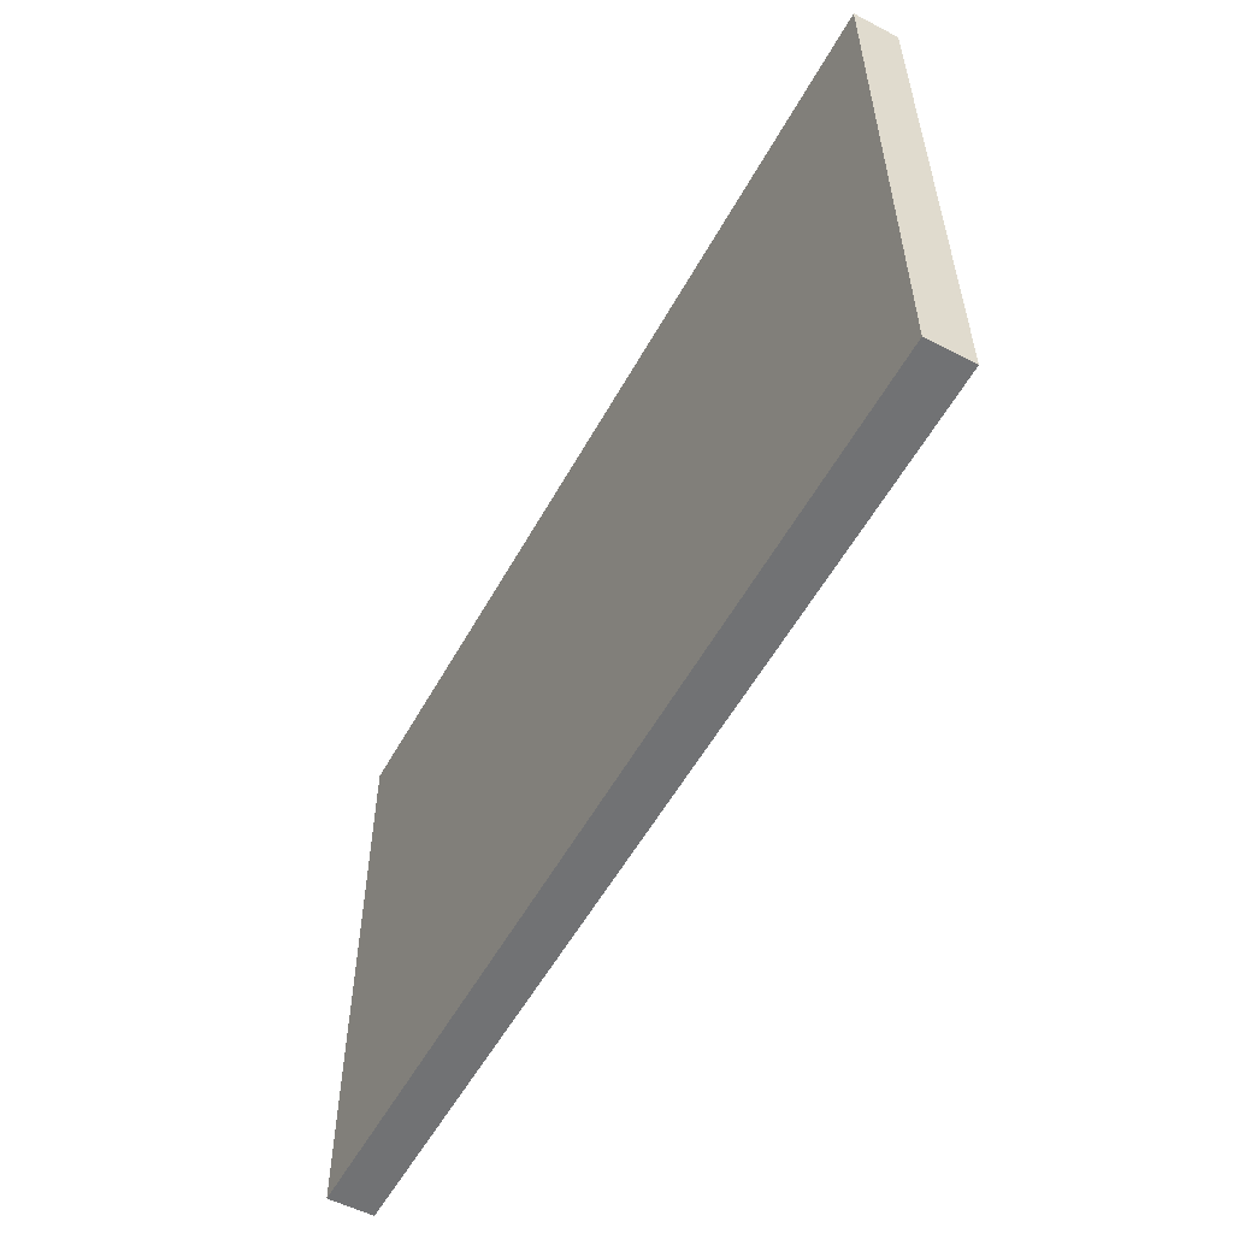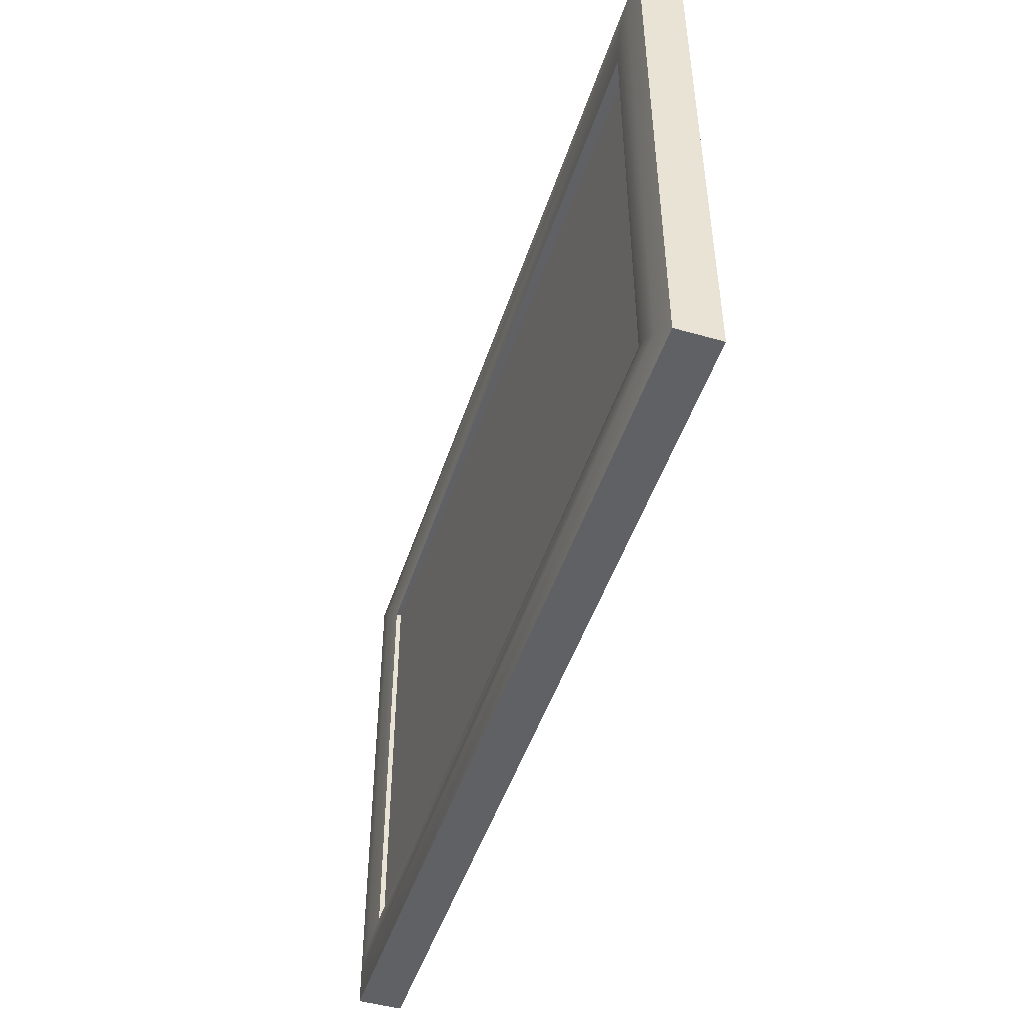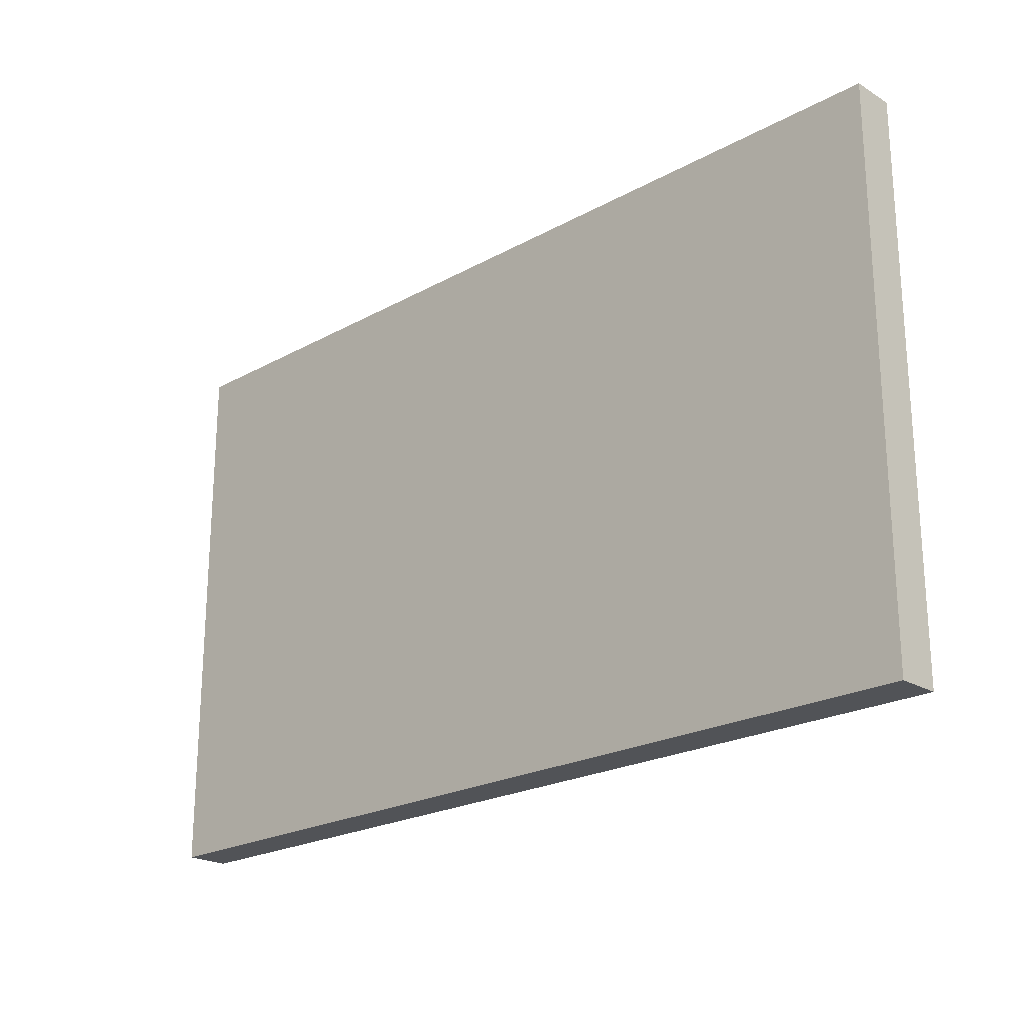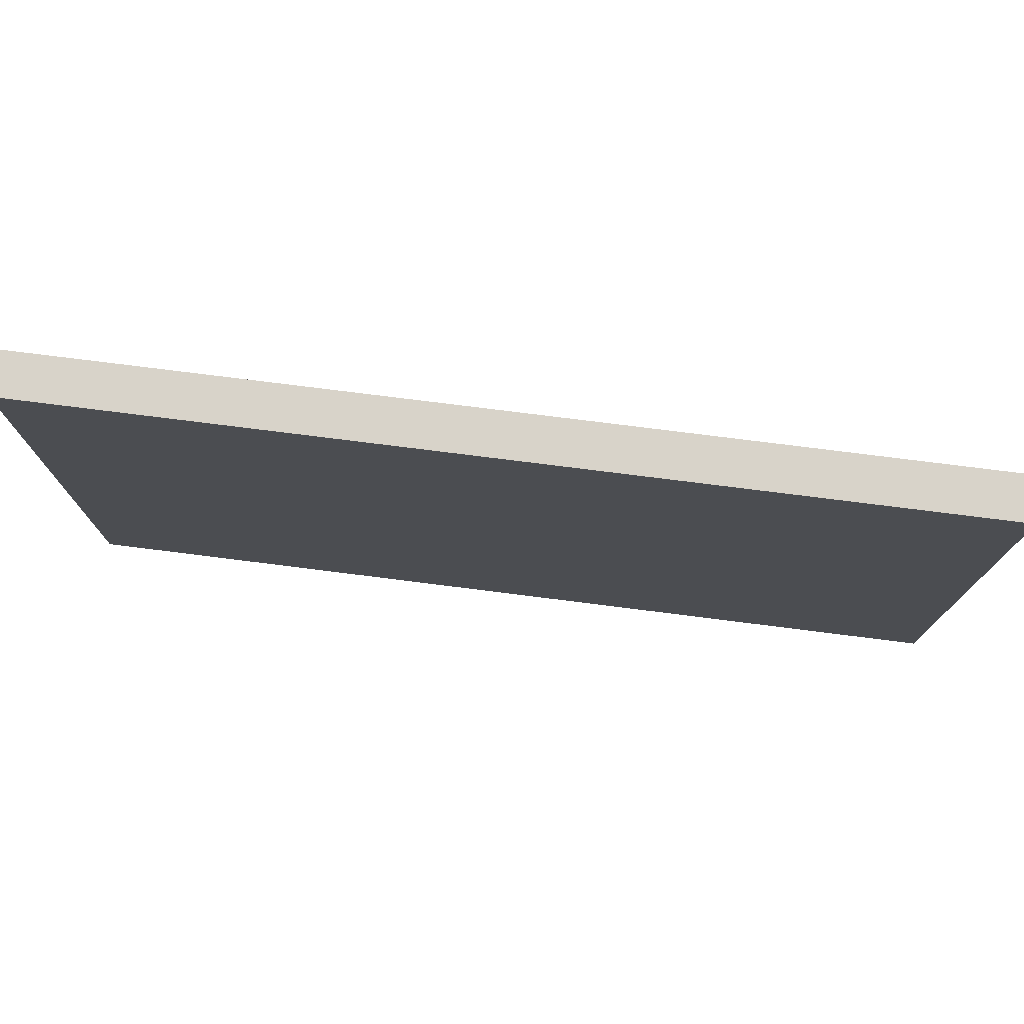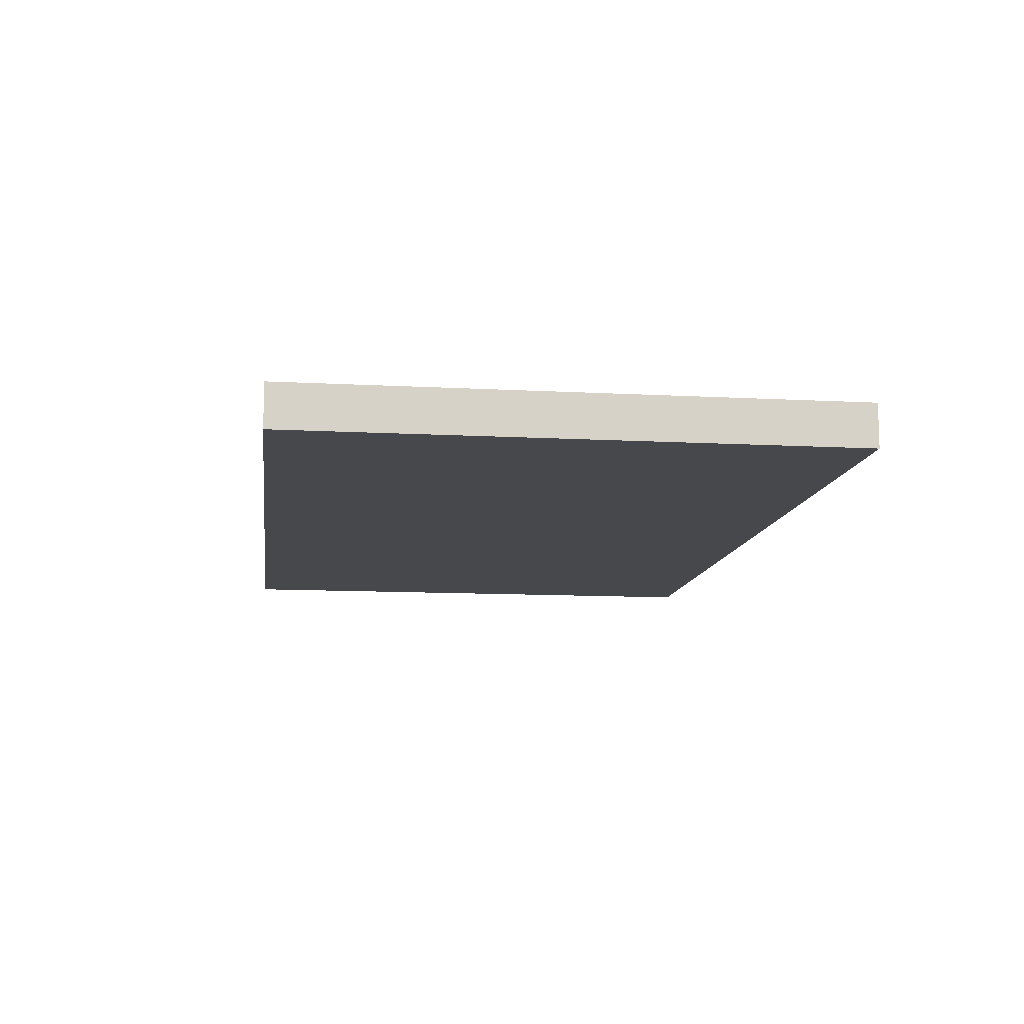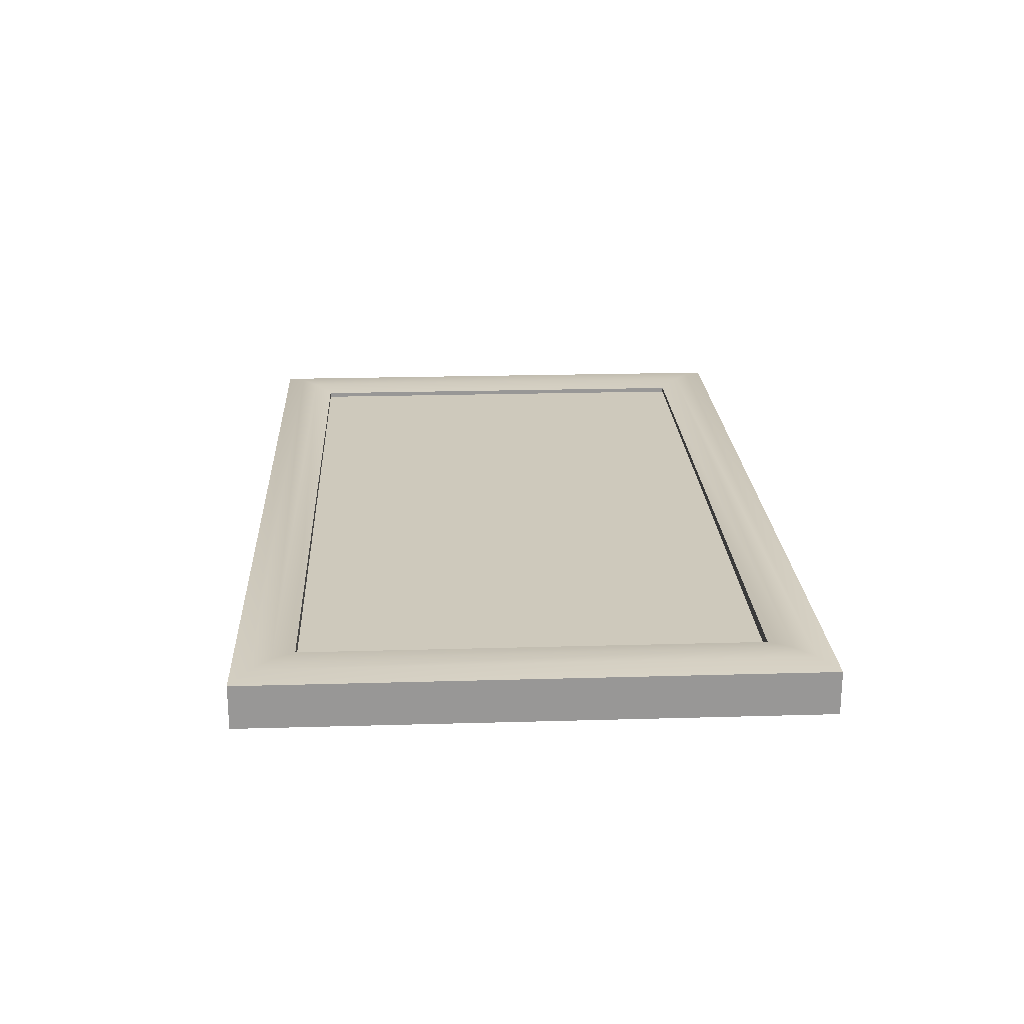
<metadata>
{"format":"obj","ext":"obj","renderer":"f3d","projection":"perspective","resolution":1024,"background":"white","views":[{"elev":-55.4,"azim":61.5,"up":"+Z"},{"elev":-48.0,"azim":-107.8,"up":"+Z"},{"elev":-22.2,"azim":43.8,"up":"+Z"},{"elev":75.9,"azim":7.2,"up":"+Z"},{"elev":-11.4,"azim":82.5,"up":"+Y"},{"elev":21.9,"azim":-92.9,"up":"+Y"}]}
</metadata>
<code>
g default
v -3.034 -0.1037 1.869
v 3.034 -0.1037 1.869
v -3.034 0.1037 1.869
v 3.034 0.1037 1.869
v -3.034 0.1037 -1.869
v 3.034 0.1037 -1.869
v -3.034 -0.1037 -1.869
v 3.034 -0.1037 -1.869
v -2.596 0.1037 1.485
v 2.596 0.1037 1.485
v 2.596 0.1037 -1.485
v -2.596 0.1037 -1.485
v -3.034 0.1862 1.869
v 3.034 0.1862 1.869
v 2.596 0.1862 1.485
v -2.596 0.1862 1.485
v 3.034 0.1862 -1.869
v 2.596 0.1862 -1.485
v -3.034 0.1862 -1.869
v -2.596 0.1862 -1.485
v -2.749 0.2194 -1.619
v 2.749 0.2194 -1.619
v 2.749 0.2194 1.619
v -2.749 0.2194 1.619
v -2.888 0.2194 -1.741
v 2.888 0.2194 -1.741
v 2.888 0.2194 1.741
v -2.888 0.2194 1.741
v -2.645 0.1118 1.522
v -2.645 0.1118 1.217
v -2.645 0.1118 0.913
v -2.645 0.1118 0.6087
v -2.645 0.1118 0.3043
v -2.645 0.1118 0
v -2.645 0.1118 -0.3043
v -2.645 0.1118 -0.6087
v -2.645 0.1118 -0.913
v -2.645 0.1118 -1.217
v -2.645 0.1118 -1.522
v -2.116 0.1158 1.522
v -2.116 0.1158 1.217
v -2.116 0.1158 0.913
v -2.116 0.1158 0.6087
v -2.116 0.1158 0.3043
v -2.116 0.1158 0
v -2.116 0.1158 -0.3043
v -2.116 0.1158 -0.6087
v -2.116 0.1158 -0.913
v -2.116 0.1158 -1.217
v -2.116 0.1158 -1.522
v -1.587 0.1199 1.522
v -1.587 0.1199 1.217
v -1.587 0.1199 0.913
v -1.587 0.1199 0.6087
v -1.587 0.1199 0.3043
v -1.587 0.1199 0
v -1.587 0.1199 -0.3043
v -1.587 0.1199 -0.6087
v -1.587 0.1199 -0.913
v -1.587 0.1199 -1.217
v -1.587 0.1199 -1.522
v -1.058 0.124 1.522
v -1.058 0.124 1.217
v -1.058 0.124 0.913
v -1.058 0.124 0.6087
v -1.058 0.124 0.3043
v -1.058 0.124 0
v -1.058 0.124 -0.3043
v -1.058 0.124 -0.6087
v -1.058 0.124 -0.913
v -1.058 0.124 -1.217
v -1.058 0.124 -1.522
v -0.5291 0.1281 1.522
v -0.5291 0.1281 1.217
v -0.5291 0.1281 0.913
v -0.5291 0.1281 0.6087
v -0.5291 0.1281 0.3043
v -0.5291 0.1281 0
v -0.5291 0.1281 -0.3043
v -0.5291 0.1281 -0.6087
v -0.5291 0.1281 -0.913
v -0.5291 0.1281 -1.217
v -0.5291 0.1281 -1.522
v 0 0.1321 1.522
v 0 0.1321 1.217
v 0 0.1321 0.913
v 0 0.1321 0.6087
v 0 0.1321 0.3043
v 0 0.1321 0
v -0 0.1321 -0.3043
v -0 0.1321 -0.6087
v -0 0.1321 -0.913
v -0 0.1321 -1.217
v -0 0.1321 -1.522
v 0.5291 0.1362 1.522
v 0.5291 0.1362 1.217
v 0.5291 0.1362 0.913
v 0.5291 0.1362 0.6087
v 0.5291 0.1362 0.3043
v 0.5291 0.1362 -0
v 0.5291 0.1362 -0.3043
v 0.5291 0.1362 -0.6087
v 0.5291 0.1362 -0.913
v 0.5291 0.1362 -1.217
v 0.5291 0.1362 -1.522
v 1.058 0.1403 1.522
v 1.058 0.1403 1.217
v 1.058 0.1403 0.913
v 1.058 0.1403 0.6087
v 1.058 0.1403 0.3043
v 1.058 0.1403 -0
v 1.058 0.1403 -0.3043
v 1.058 0.1403 -0.6087
v 1.058 0.1403 -0.913
v 1.058 0.1403 -1.217
v 1.058 0.1403 -1.522
v 1.587 0.1444 1.522
v 1.587 0.1444 1.217
v 1.587 0.1444 0.913
v 1.587 0.1444 0.6087
v 1.587 0.1444 0.3043
v 1.587 0.1444 -0
v 1.587 0.1444 -0.3043
v 1.587 0.1444 -0.6087
v 1.587 0.1444 -0.913
v 1.587 0.1444 -1.217
v 1.587 0.1444 -1.522
v 2.116 0.1485 1.522
v 2.116 0.1485 1.217
v 2.116 0.1485 0.913
v 2.116 0.1485 0.6087
v 2.116 0.1485 0.3043
v 2.116 0.1485 -0
v 2.116 0.1485 -0.3043
v 2.116 0.1485 -0.6087
v 2.116 0.1485 -0.913
v 2.116 0.1485 -1.217
v 2.116 0.1485 -1.522
v 2.645 0.1525 1.522
v 2.645 0.1525 1.217
v 2.645 0.1525 0.913
v 2.645 0.1525 0.6087
v 2.645 0.1525 0.3043
v 2.645 0.1525 -0
v 2.645 0.1525 -0.3043
v 2.645 0.1525 -0.6087
v 2.645 0.1525 -0.913
v 2.645 0.1525 -1.217
v 2.645 0.1525 -1.522
g pCube2
f 1 2 4 3
f 9 10 11 12
f 5 6 8 7
f 7 8 2 1
f 2 8 6 4
f 7 1 3 5
f 13 14 27 28
f 14 17 26 27
f 17 19 25 26
f 19 13 28 25
f 3 4 14 13
f 10 9 16 15
f 4 6 17 14
f 11 10 15 18
f 6 5 19 17
f 12 11 18 20
f 5 3 13 19
f 9 12 20 16
f 22 21 20 18
f 23 22 18 15
f 24 23 15 16
f 21 24 16 20
f 26 25 21 22
f 27 26 22 23
f 28 27 23 24
f 25 28 24 21
f 29 40 41 30
f 30 41 42 31
f 31 42 43 32
f 32 43 44 33
f 33 44 45 34
f 34 45 46 35
f 35 46 47 36
f 36 47 48 37
f 37 48 49 38
f 38 49 50 39
f 40 51 52 41
f 41 52 53 42
f 42 53 54 43
f 43 54 55 44
f 44 55 56 45
f 45 56 57 46
f 46 57 58 47
f 47 58 59 48
f 48 59 60 49
f 49 60 61 50
f 51 62 63 52
f 52 63 64 53
f 53 64 65 54
f 54 65 66 55
f 55 66 67 56
f 56 67 68 57
f 57 68 69 58
f 58 69 70 59
f 59 70 71 60
f 60 71 72 61
f 62 73 74 63
f 63 74 75 64
f 64 75 76 65
f 65 76 77 66
f 66 77 78 67
f 67 78 79 68
f 68 79 80 69
f 69 80 81 70
f 70 81 82 71
f 71 82 83 72
f 73 84 85 74
f 74 85 86 75
f 75 86 87 76
f 76 87 88 77
f 77 88 89 78
f 78 89 90 79
f 79 90 91 80
f 80 91 92 81
f 81 92 93 82
f 82 93 94 83
f 84 95 96 85
f 85 96 97 86
f 86 97 98 87
f 87 98 99 88
f 88 99 100 89
f 89 100 101 90
f 90 101 102 91
f 91 102 103 92
f 92 103 104 93
f 93 104 105 94
f 95 106 107 96
f 96 107 108 97
f 97 108 109 98
f 98 109 110 99
f 99 110 111 100
f 100 111 112 101
f 101 112 113 102
f 102 113 114 103
f 103 114 115 104
f 104 115 116 105
f 106 117 118 107
f 107 118 119 108
f 108 119 120 109
f 109 120 121 110
f 110 121 122 111
f 111 122 123 112
f 112 123 124 113
f 113 124 125 114
f 114 125 126 115
f 115 126 127 116
f 117 128 129 118
f 118 129 130 119
f 119 130 131 120
f 120 131 132 121
f 121 132 133 122
f 122 133 134 123
f 123 134 135 124
f 124 135 136 125
f 125 136 137 126
f 126 137 138 127
f 128 139 140 129
f 129 140 141 130
f 130 141 142 131
f 131 142 143 132
f 132 143 144 133
f 133 144 145 134
f 134 145 146 135
f 135 146 147 136
f 136 147 148 137
f 137 148 149 138

</code>
